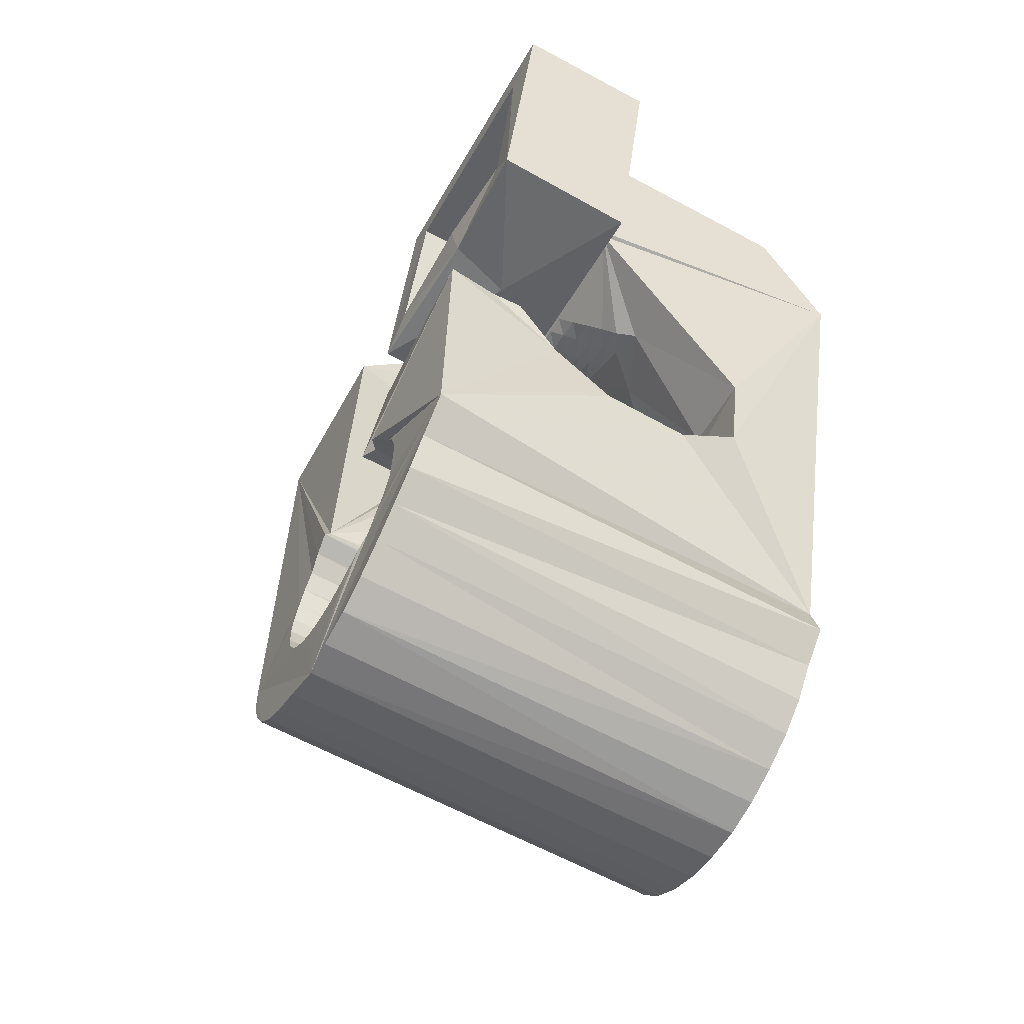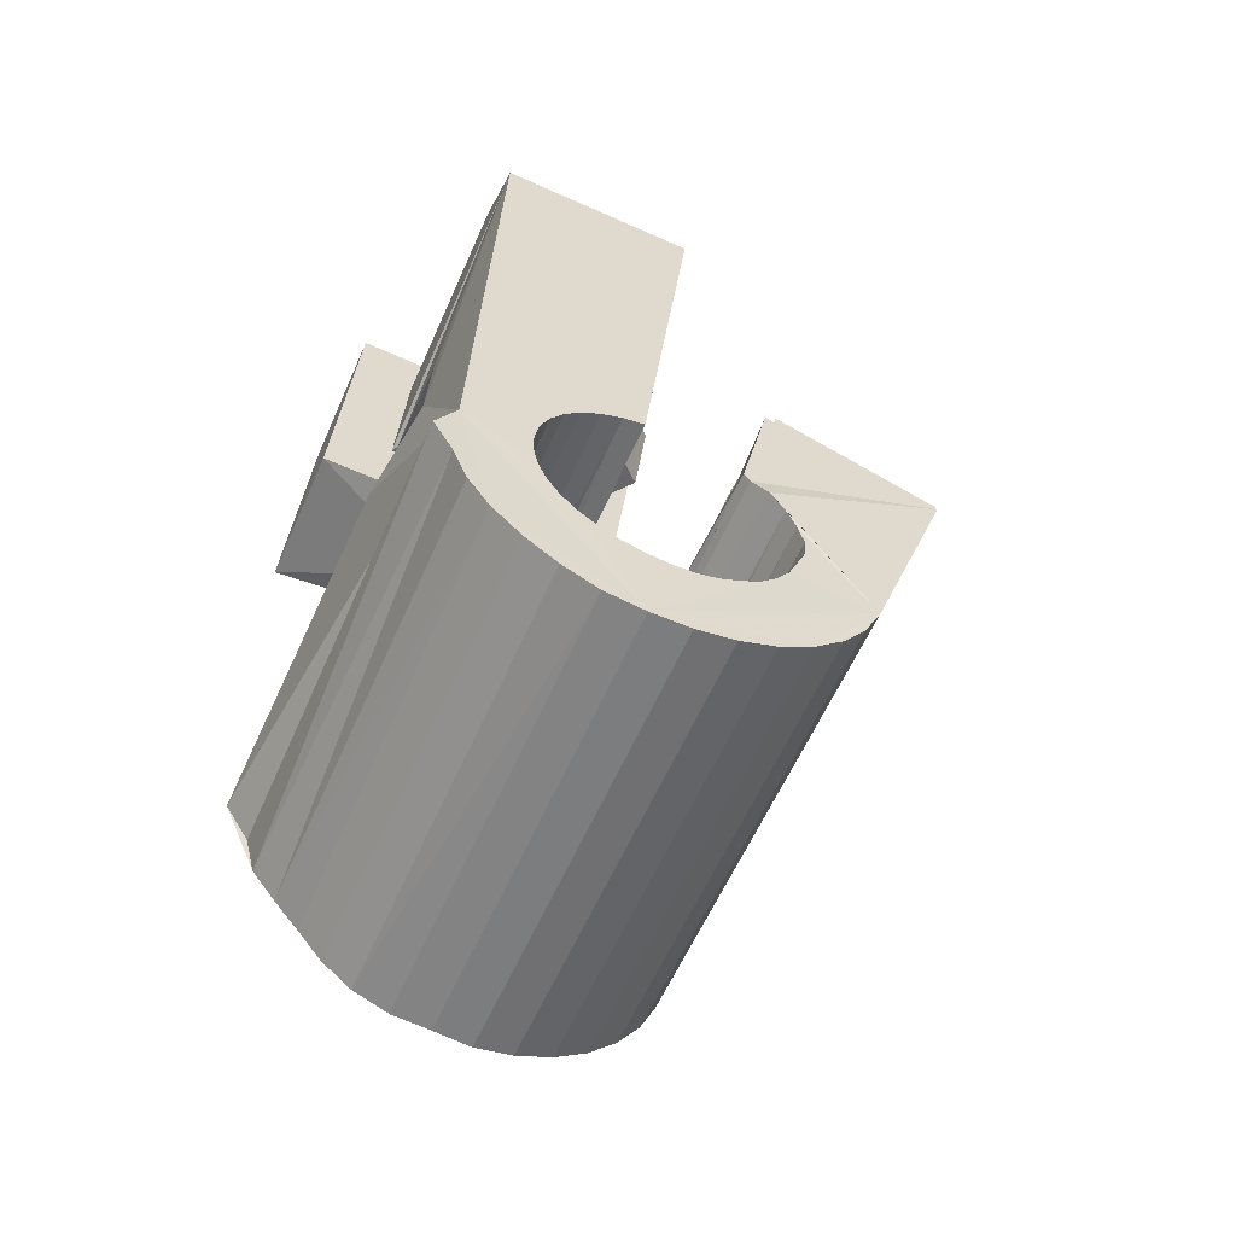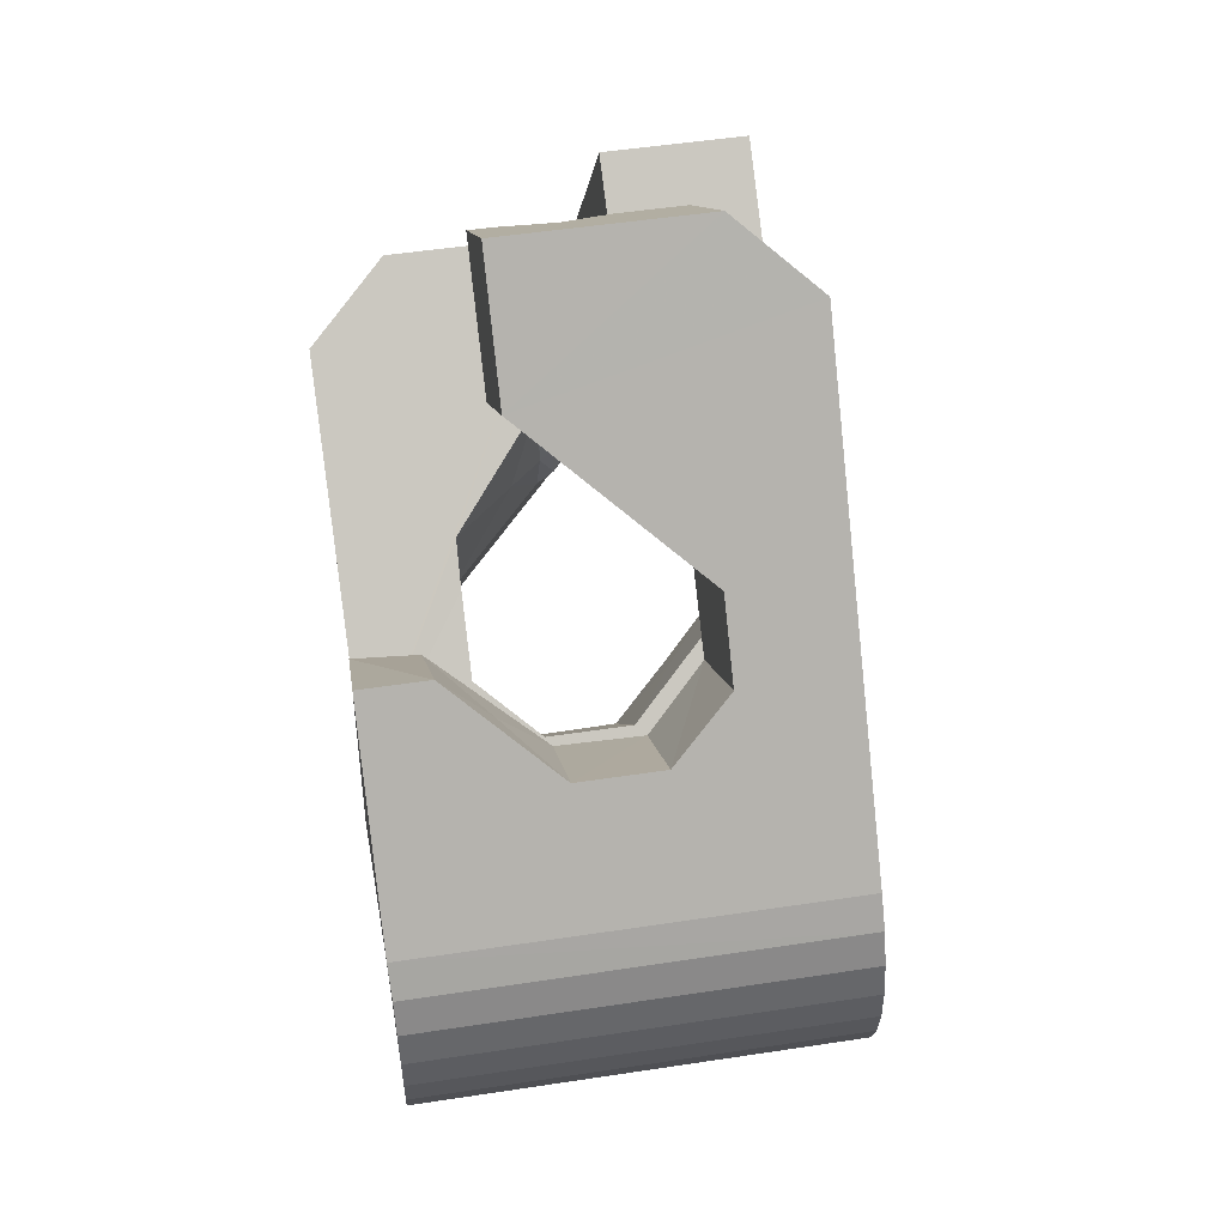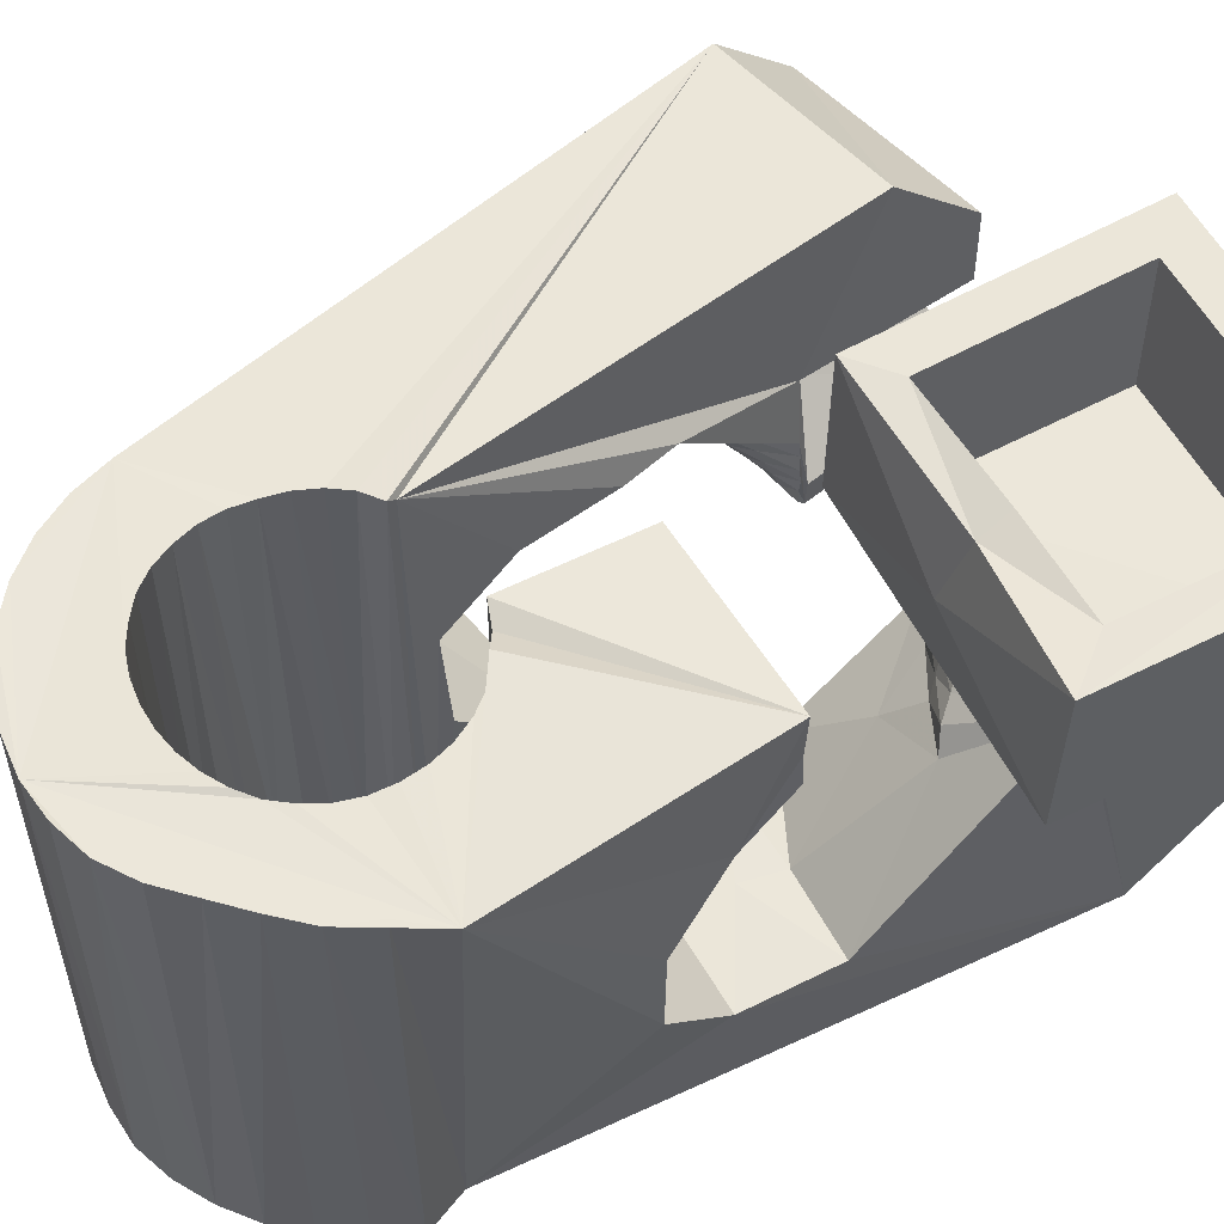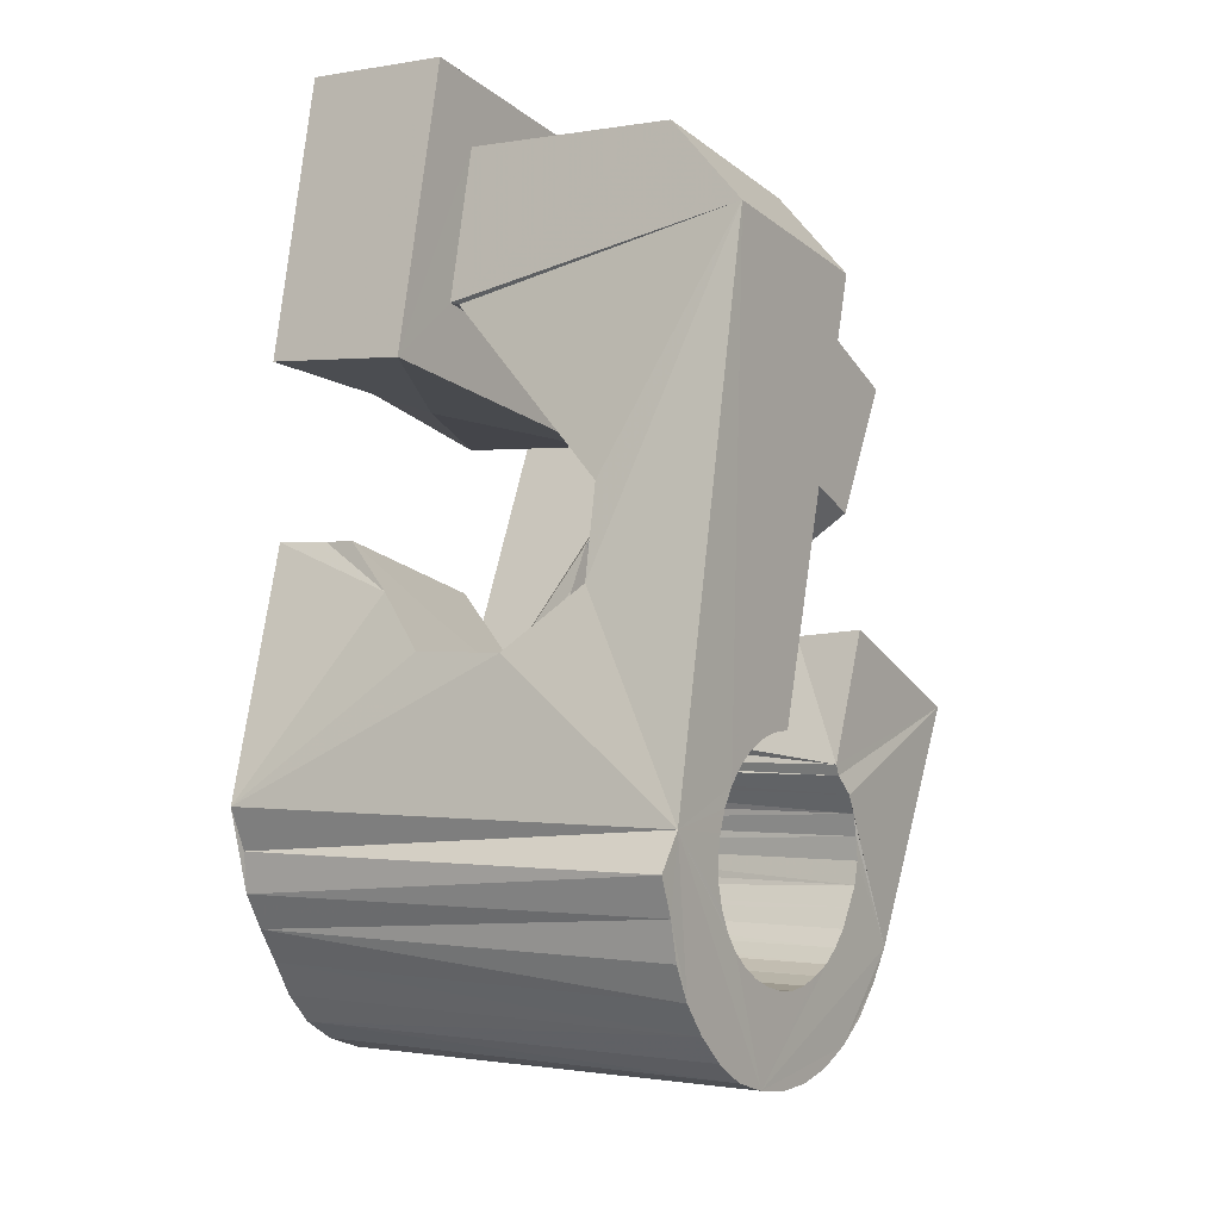
<metadata>
{"format":"obj","ext":"obj","renderer":"f3d","projection":"perspective","resolution":1024,"background":"white","views":[{"elev":-47.2,"azim":-133.2,"up":"+Z"},{"elev":-67.3,"azim":-39.4,"up":"+Z"},{"elev":-4.9,"azim":69.2,"up":"+Z"},{"elev":73.0,"azim":-118.2,"up":"+Y"},{"elev":-15.1,"azim":-72.7,"up":"+Z"}]}
</metadata>
<code>
v -0.05591 -0.0381 0.04659
v -0.05086 -0.0259 -0.04803
v -0.05306 0.01227 0.07942
v -0.05239 -0.026 0.06318
v -0.05379 -0.02428 -0.05501
v -0.05165 0.01902 0.02933
v -0.04997 -0.02451 -0.06082
v -0.05001 -0.01305 0.006392
v -0.04958 -0.01132 -0.009492
v -0.04702 -0.02447 -0.06696
v -0.04606 0.0373 0.08297
v -0.04867 0.002542 -0.01906
v -0.04526 0.01307 0.07233
v -0.04475 0.04361 0.03378
v -0.04432 0.01746 0.03865
v -0.04294 -0.02487 -0.07215
v -0.04211 0.01077 0.06839
v -0.04103 0.01294 0.04149
v -0.04134 0.01432 0.04187
v -0.0446 0.01775 -0.01672
v -0.03986 -0.02932 -0.04684
v -0.03955 -0.02887 -0.05063
v -0.03947 -0.02997 -0.04307
v -0.03876 0.0363 0.07562
v -0.03899 0.02552 -0.005001
v -0.0385 -0.02864 -0.05431
v -0.03836 -0.03078 -0.0395
v -0.03781 -0.02569 -0.07648
v -0.03802 0.04 0.04187
v -0.03678 -0.02864 -0.05774
v -0.03659 0.03245 0.004778
v -0.03658 -0.03174 -0.03624
v -0.03565 -0.01748 0.006349
v -0.03484 0.03767 0.005464
v -0.03505 -0.001362 0.02655
v -0.03447 -0.02885 -0.06079
v -0.03423 -0.0328 -0.0334
v -0.03426 -0.01649 -0.000764
v -0.0332 0.04666 0.006686
v -0.0322 -0.02677 -0.07992
v -0.03187 0.000764 0.02849
v -0.03722 0.05175 -0.03784
v -0.03164 -0.02928 -0.06334
v -0.03135 -0.03393 -0.03113
v -0.03247 0.0515 -0.04425
v -0.02913 0.001997 0.03134
v -0.03004 0.05186 -0.05077
v -0.0284 -0.02991 -0.0653
v -0.02819 0.01238 0.02965
v -0.02808 -0.03508 -0.02949
v -0.02766 -0.003368 0.02965
v -0.02711 0.01045 0.04111
v -0.02692 0.02151 -0.006456
v -0.02631 0.003373 0.03395
v -0.02606 -0.02815 -0.0823
v -0.02558 0.05125 -0.05583
v -0.02592 0.009517 0.04096
v -0.0256 -0.001686 0.03157
v -0.02508 -0.009622 0.02432
v -0.02491 -0.03069 -0.06668
v -0.02454 -0.03621 -0.02853
v -0.02453 -0.008763 0.06629
v -0.02442 0.005847 0.06825
v -0.02353 -0.04711 0.04634
v -0.0235 2.9e-05 0.03343
v -0.02349 0.004749 0.03657
v -0.02334 0.003994 0.07917
v -0.02287 0.03506 0.004974
v -0.02289 0.02452 0.03029
v -0.02098 0.0506 -0.06061
v -0.02147 0.02619 0.03961
v -0.02142 0.01695 0.08096
v -0.0214 0.001745 0.03529
v -0.02127 -0.03159 -0.06751
v -0.02166 0.03564 0.03529
v -0.02099 0.02116 0.07411
v -0.02067 0.006124 0.03919
v -0.02066 -0.00608 0.03334
v -0.02047 0.03635 0.04104
v -0.01953 -0.02988 -0.08297
v -0.01941 -0.03518 0.06291
v -0.01929 0.003461 0.03714
v -0.01926 -0.003994 0.03442
v -0.01885 -0.01875 -0.01095
v -0.01861 0.04669 -0.03606
v -0.01861 -0.02089 0.004811
v -0.01828 -0.02202 0.01397
v -0.01836 0.04691 -0.03988
v -0.01818 0.04616 -0.03228
v -0.01787 -0.001938 0.03552
v -0.01757 -0.03259 -0.06774
v -0.01732 0.04709 -0.04357
v -0.01719 0.005177 0.039
v -0.01706 0.04539 -0.02869
v -0.01713 0.03028 0.07544
v -0.01635 0.05004 -0.06542
v -0.01648 0.000118 0.03662
v -0.01641 0.02904 0.08272
v -0.016 -0.006379 -0.02056
v -0.01559 0.04713 -0.04699
v -0.01528 0.0445 -0.02539
v -0.01512 -0.01462 0.0383
v -0.0151 0.002174 0.03772
v -0.01476 -0.01855 0.06527
v -0.01391 -0.03367 -0.06738
v -0.01371 0.004229 0.03882
v -0.01371 -0.008864 0.03706
v -0.01332 0.04677 -0.05006
v -0.01308 -0.03174 -0.08262
v -0.01293 0.04323 -0.02266
v -0.01291 -0.006301 0.03727
v -0.01224 -0.003905 0.03761
v -0.01177 0.008746 -0.01842
v -0.01157 -0.00151 0.03795
v -0.01099 0.04908 -0.06919
v -0.0109 0.000887 0.03829
v -0.008557 -0.04031 -0.03101
v -0.01042 0.04663 -0.05258
v -0.01045 -0.03479 -0.06625
v -0.01023 0.003281 0.03863
v -0.009266 0.04432 -0.02029
v -0.009892 0.004249 0.03998
v -0.00988 0.004108 0.04095
v -0.009517 0.000181 0.06792
v -0.0095 0.005654 0.04018
v -0.009125 0.001586 0.06812
v -0.007387 -0.04042 -0.03262
v -0.007165 0.04603 -0.05453
v -0.007313 -0.03594 -0.06438
v -0.006738 0.04142 -0.01872
v -0.006857 -0.03371 -0.081
v -0.006406 0.02424 0.003176
v -0.006075 -0.04422 -0.008482
v -0.00535 0.007722 0.03671
v -0.005124 0.001512 0.07194
v -0.00479 0.04765 -0.07136
v -0.004647 -0.0415 -0.03532
v -0.004442 -0.03704 -0.06225
v -0.003684 0.0452 -0.05592
v -0.002855 0.04138 -0.01739
v -0.002972 0.03648 0.004924
v -0.003021 -0.008447 0.04344
v -0.002298 -0.03284 -0.007764
v -0.002749 -0.01139 0.06366
v -0.001663 -0.04148 -0.03782
v -0.002174 -0.03808 -0.05939
v -0.000416 -0.01039 -0.02268
v -0.001094 -0.03572 -0.07818
v 0.000351 -0.04137 -0.04116
v -0.000381 -0.03904 -0.05618
v -6e-05 0.04425 -0.05675
v 0.001728 -0.04122 -0.04494
v 0.000666 -0.03984 -0.0526
v 0.000918 0.004161 0.03004
v 0.000876 0.03025 0.03989
v 0.001744 -0.04067 -0.04888
v 0.001466 0.0251 0.07528
v 0.001668 -0.002969 0.07896
v 0.001527 0.04542 -0.07229
v 0.005689 0.004213 -0.0209
v 0.003637 0.04325 -0.05698
v 0.003999 -0.0377 -0.07426
v 0.007303 0.04217 -0.05662
v 0.008484 0.01341 -0.008155
v 0.007859 0.02876 0.03406
v 0.008047 -0.02505 0.03325
v 0.008131 0.0441 -0.07186
v 0.008232 -0.0237 0.03223
v 0.008233 -0.03958 -0.06939
v 0.008666 0.02206 0.08251
v 0.008903 -0.02131 0.03257
v 0.008942 -0.02065 0.03393
v 0.009167 -0.0188 0.03297
v 0.009934 -0.01637 0.03296
v 0.01422 0.03467 -0.02035
v 0.01066 0.01059 0.007262
v 0.01083 0.04105 -0.05562
v 0.01089 -0.0141 0.03355
v 0.01145 -0.04128 -0.06373
v 0.01196 -0.01185 0.03381
v 0.01165 -0.02455 0.03142
v 0.01293 0.008645 0.01629
v 0.01287 -0.0222 0.03081
v 0.01318 -0.03036 0.0605
v 0.01355 -0.04291 -0.05749
v 0.01414 0.03597 -0.02157
v 0.01399 0.0399 -0.05379
v 0.01408 -0.01985 0.03019
v 0.01435 0.04213 -0.07024
v 0.0144 -0.0261 0.0611
v 0.01663 -0.002616 0.036
v 0.01507 -0.02539 0.03062
v 0.01529 -0.0175 0.02957
v 0.01536 -0.02573 -0.01878
v 0.01652 -0.01516 0.02898
v 0.01684 -0.02309 0.02906
v 0.01723 0.03499 -0.02389
v 0.0169 0.03878 -0.0516
v 0.01774 -0.01282 0.02837
v 0.0185 -0.02623 0.02982
v 0.0186 -0.0208 0.0275
v 0.01954 0.03429 -0.02698
v 0.01922 0.03772 -0.04874
v 0.01965 -0.007386 0.06375
v 0.02012 0.04012 -0.06742
v 0.02037 -0.0185 0.02594
v 0.02047 -0.006362 0.02037
v 0.02081 -0.02399 0.02731
v 0.02103 0.03447 -0.03062
v 0.02081 0.03681 -0.04542
v 0.02197 -0.01454 0.0372
v 0.02176 0.03488 -0.03437
v 0.02191 0.03599 -0.04187
v 0.02213 -0.01621 0.02438
v 0.02219 0.03538 -0.03812
v 0.02312 -0.02174 0.0248
v 0.02312 0.005002 0.06551
v 0.02331 -0.05145 -0.01538
v 0.02389 -0.01391 0.02282
v 0.02596 0.02104 0.05285
v 0.02477 0.008012 -0.002467
v 0.02521 0.03814 -0.0635
v 0.02543 -0.0195 0.02228
v 0.02621 -0.01895 0.05984
v 0.0267 -0.03936 -0.01368
v 0.02706 0.006537 0.003412
v 0.02708 -0.02933 -0.02084
v 0.02754 -0.0173 -0.02944
v 0.02774 -0.01725 0.01977
v 0.02944 0.03626 -0.05863
v 0.03005 -0.01501 0.01726
v 0.03177 -0.002174 -0.02729
v 0.03266 0.03456 -0.05297
v 0.03474 0.03307 -0.04676
v 0.03726 0.006298 -0.01502
v 0.03941 -0.03278 0.02588
v 0.04079 0.003153 0.000188
v 0.04534 -0.03806 0.05145
v 0.05523 -0.002698 0.05646
v 0.05594 0.01446 0.04444
f 166 236 238
f 166 238 184
f 164 235 221
f 235 237 221
f 237 226 221
f 226 176 221
f 176 164 221
f 160 232 164
f 232 235 164
f 160 147 228
f 160 228 232
f 172 190 211
f 190 224 211
f 211 191 172
f 211 224 204
f 211 204 191
f 20 113 53
f 113 132 53
f 132 31 53
f 31 25 53
f 25 20 53
f 99 113 12
f 113 20 12
f 99 12 84
f 12 9 84
f 84 9 38
f 9 8 38
f 8 33 38
f 33 86 38
f 86 84 38
f 123 124 142
f 124 144 142
f 142 102 123
f 142 144 104
f 142 104 102
f 104 144 124
f 122 120 106
f 122 106 93
f 35 33 8
f 35 8 18
f 41 35 18
f 46 41 18
f 54 46 18
f 66 54 18
f 77 66 18
f 122 93 77
f 18 122 77
f 86 33 87
f 33 35 59
f 35 51 59
f 51 78 59
f 78 107 59
f 107 87 59
f 87 33 59
f 103 106 116
f 106 120 116
f 103 82 93
f 103 93 106
f 82 66 77
f 82 77 93
f 97 103 114
f 103 116 114
f 97 73 82
f 97 82 103
f 82 73 66
f 73 54 66
f 90 97 112
f 97 114 112
f 90 65 73
f 90 73 97
f 73 65 54
f 65 46 54
f 83 90 111
f 90 112 111
f 83 58 65
f 83 65 90
f 65 58 46
f 58 41 46
f 83 111 107
f 83 107 78
f 58 83 78
f 58 78 51
f 58 51 41
f 51 35 41
f 166 168 181
f 166 181 192
f 231 226 237
f 231 237 236
f 229 231 236
f 223 229 236
f 216 223 236
f 208 216 236
f 200 208 236
f 166 192 200
f 236 166 200
f 176 226 182
f 226 231 207
f 231 219 207
f 219 199 207
f 199 180 207
f 180 182 207
f 182 226 207
f 183 181 171
f 181 168 171
f 183 196 192
f 183 192 181
f 196 208 200
f 196 200 192
f 188 183 173
f 183 171 173
f 188 201 196
f 188 196 183
f 196 201 208
f 201 216 208
f 193 188 174
f 188 173 174
f 193 206 201
f 193 201 188
f 201 206 216
f 206 223 216
f 195 193 178
f 193 174 178
f 195 214 206
f 195 206 193
f 206 214 223
f 214 229 223
f 195 178 180
f 195 180 199
f 214 195 199
f 214 199 219
f 214 219 229
f 219 231 229
f 19 52 57
f 52 125 57
f 125 122 57
f 122 18 57
f 18 19 57
f 171 168 166
f 117 133 143
f 204 217 220
f 117 143 147
f 191 204 220
f 191 220 175
f 173 171 166
f 174 173 166
f 178 174 166
f 180 178 166
f 184 190 172
f 166 184 172
f 180 166 172
f 180 172 191
f 182 180 191
f 117 147 160
f 182 191 175
f 176 182 175
f 164 176 175
f 160 164 175
f 175 117 160
f 227 225 218
f 227 218 185
f 228 227 185
f 239 238 236
f 232 228 185
f 240 239 236
f 240 236 237
f 232 185 234
f 235 232 234
f 234 240 237
f 237 235 234
f 161 151 91
f 151 74 91
f 91 105 163
f 91 163 161
f 105 119 177
f 105 177 163
f 119 129 187
f 119 187 177
f 129 138 198
f 129 198 187
f 138 146 203
f 138 203 198
f 146 150 210
f 146 210 203
f 150 153 210
f 153 213 210
f 153 156 213
f 156 215 213
f 156 152 212
f 156 212 215
f 152 149 212
f 149 209 212
f 149 145 209
f 145 202 209
f 145 137 197
f 145 197 202
f 137 127 186
f 137 186 197
f 127 117 175
f 127 175 186
f 130 140 50
f 140 61 50
f 50 44 121
f 50 121 130
f 44 37 110
f 44 110 121
f 37 32 101
f 37 101 110
f 32 27 94
f 32 94 101
f 27 23 94
f 23 89 94
f 23 21 89
f 21 85 89
f 21 22 88
f 21 88 85
f 22 26 92
f 22 92 88
f 26 30 100
f 26 100 92
f 30 36 108
f 30 108 100
f 36 43 108
f 43 118 108
f 43 48 118
f 48 128 118
f 48 60 139
f 48 139 128
f 60 74 139
f 74 151 139
f 233 234 185
f 233 185 179
f 179 169 233
f 169 230 233
f 169 162 222
f 169 222 230
f 162 148 205
f 162 205 222
f 148 131 189
f 148 189 205
f 131 109 167
f 131 167 189
f 109 80 159
f 109 159 167
f 80 55 159
f 55 136 159
f 55 40 115
f 55 115 136
f 40 28 115
f 28 96 115
f 28 16 70
f 28 70 96
f 16 10 56
f 16 56 70
f 10 7 56
f 7 47 56
f 7 5 47
f 5 45 47
f 5 2 45
f 2 42 45
f 132 141 68
f 141 39 68
f 39 34 68
f 34 31 68
f 31 132 68
f 39 141 140
f 175 220 240
f 159 136 115
f 205 189 167
f 47 45 42
f 70 56 47
f 70 47 42
f 233 230 222
f 115 96 70
f 159 115 70
f 159 70 42
f 205 167 159
f 234 233 222
f 222 205 159
f 234 222 159
f 39 140 130
f 39 130 121
f 42 39 121
f 42 121 110
f 42 110 101
f 42 101 94
f 42 94 89
f 42 89 85
f 42 85 88
f 42 88 92
f 42 92 100
f 42 100 108
f 159 42 108
f 159 108 118
f 159 118 128
f 159 128 139
f 159 139 151
f 159 151 161
f 159 161 163
f 159 163 177
f 234 159 177
f 234 177 187
f 234 187 198
f 234 198 203
f 234 203 210
f 234 210 213
f 234 213 215
f 234 215 212
f 240 234 212
f 186 175 240
f 197 186 240
f 202 197 240
f 209 202 240
f 212 209 240
f 225 227 194
f 227 228 194
f 228 147 194
f 147 143 194
f 143 225 194
f 218 225 133
f 225 143 133
f 49 52 19
f 17 63 67
f 6 49 19
f 17 67 3
f 6 19 17
f 17 3 6
f 67 63 126
f 125 52 49
f 158 67 126
f 125 49 154
f 126 125 154
f 126 154 158
f 170 98 72
f 98 11 72
f 11 3 72
f 3 67 72
f 67 158 72
f 158 170 72
f 29 79 75
f 29 75 14
f 98 95 24
f 11 98 24
f 24 29 14
f 14 11 24
f 157 95 98
f 75 79 155
f 157 98 170
f 165 75 155
f 165 155 157
f 170 165 157
f 135 13 76
f 13 24 76
f 24 95 76
f 95 157 76
f 157 135 76
f 134 15 13
f 13 135 134
f 13 15 29
f 13 29 24
f 15 134 71
f 134 155 71
f 155 79 71
f 79 29 71
f 29 15 71
f 134 135 157
f 134 157 155
f 165 170 154
f 170 158 154
f 14 75 69
f 75 165 69
f 165 154 69
f 154 49 69
f 49 6 69
f 6 14 69
f 11 14 3
f 14 6 3
f 224 190 184
f 217 204 224
f 224 184 238
f 239 217 224
f 224 238 239
f 4 81 62
f 81 104 62
f 104 124 62
f 124 126 62
f 126 63 62
f 63 17 62
f 17 4 62
f 218 133 117
f 61 64 1
f 40 55 80
f 109 131 148
f 2 5 7
f 7 10 16
f 2 7 16
f 162 169 179
f 16 28 40
f 16 40 80
f 2 16 80
f 80 109 148
f 162 179 185
f 80 148 162
f 80 162 185
f 218 117 127
f 218 127 137
f 185 218 137
f 185 137 145
f 185 145 149
f 185 149 152
f 185 152 156
f 185 156 153
f 185 153 150
f 185 150 146
f 80 185 146
f 80 146 138
f 80 138 129
f 80 129 119
f 80 119 105
f 80 105 91
f 80 91 74
f 80 74 60
f 80 60 48
f 80 48 43
f 2 80 43
f 2 43 36
f 2 36 30
f 2 30 26
f 2 26 22
f 2 22 21
f 2 21 23
f 2 23 27
f 1 2 27
f 50 61 1
f 44 50 1
f 37 44 1
f 32 37 1
f 27 32 1
f 116 120 122
f 140 141 132
f 104 81 64
f 140 132 113
f 102 104 64
f 102 64 61
f 114 116 122
f 112 114 122
f 111 112 122
f 107 111 122
f 126 124 123
f 125 126 123
f 122 125 123
f 107 122 123
f 107 123 102
f 87 107 102
f 140 113 99
f 87 102 61
f 86 87 61
f 84 86 61
f 99 84 61
f 61 140 99
f 25 31 34
f 4 17 19
f 1 4 19
f 25 34 39
f 25 39 42
f 20 25 42
f 12 20 42
f 12 42 2
f 9 12 2
f 9 2 1
f 1 19 18
f 1 18 8
f 1 8 9
f 240 220 239
f 220 217 239
f 81 4 64
f 4 1 64

</code>
